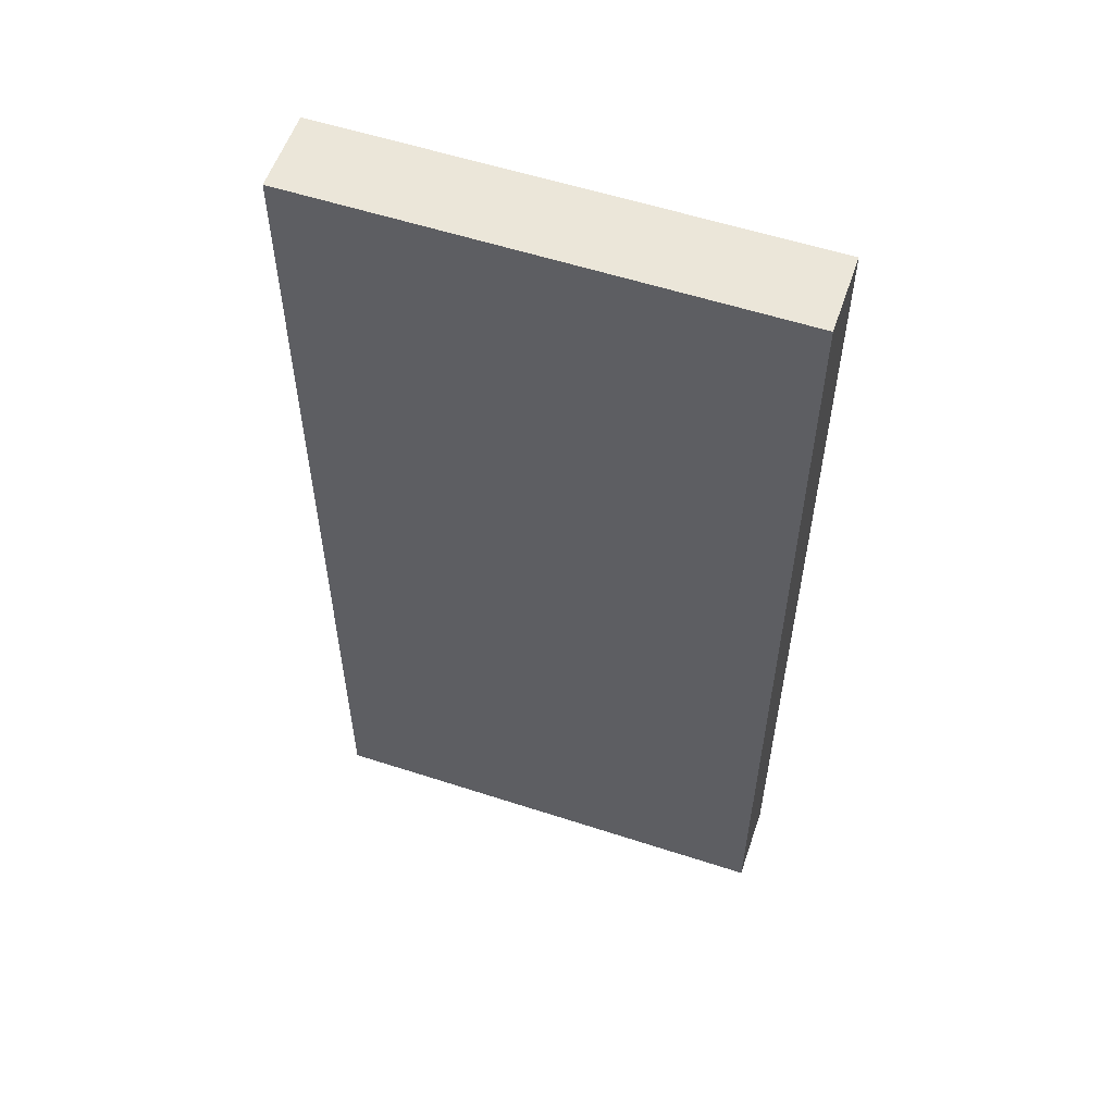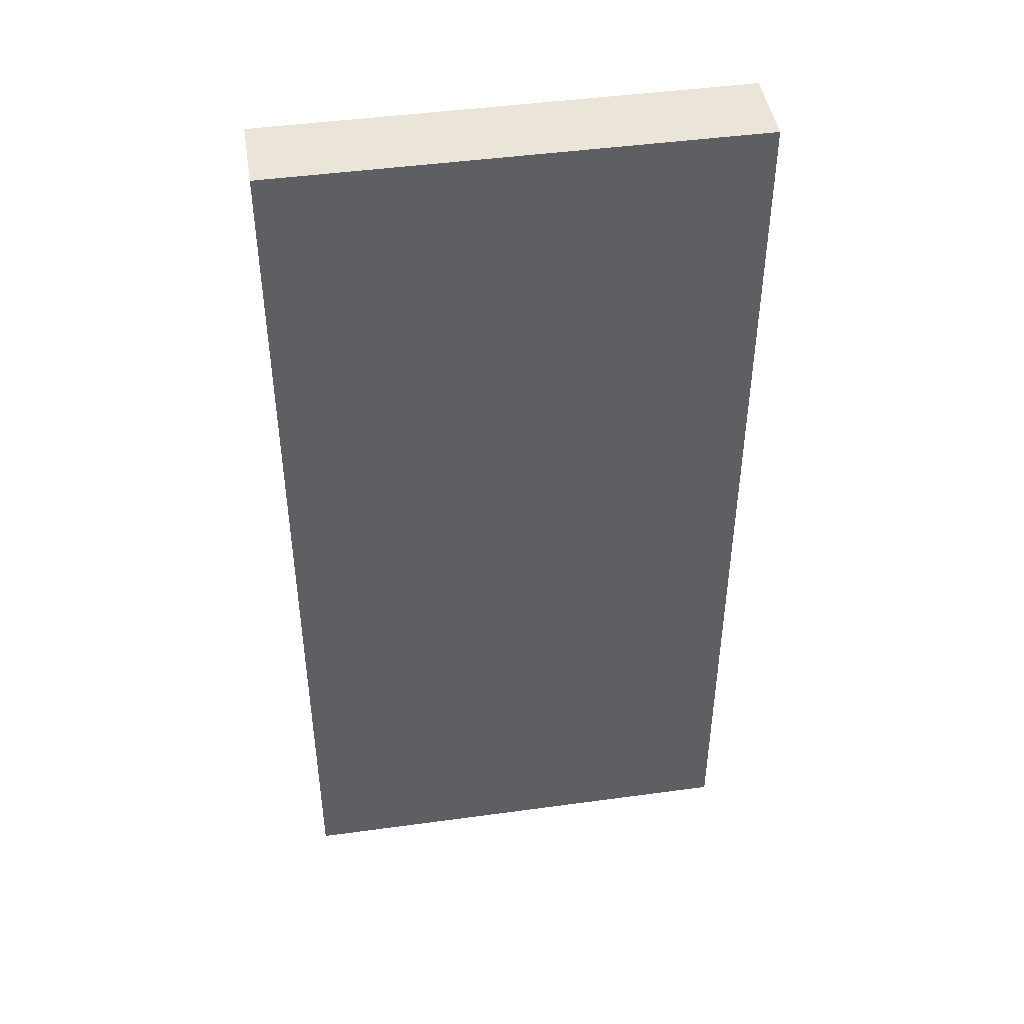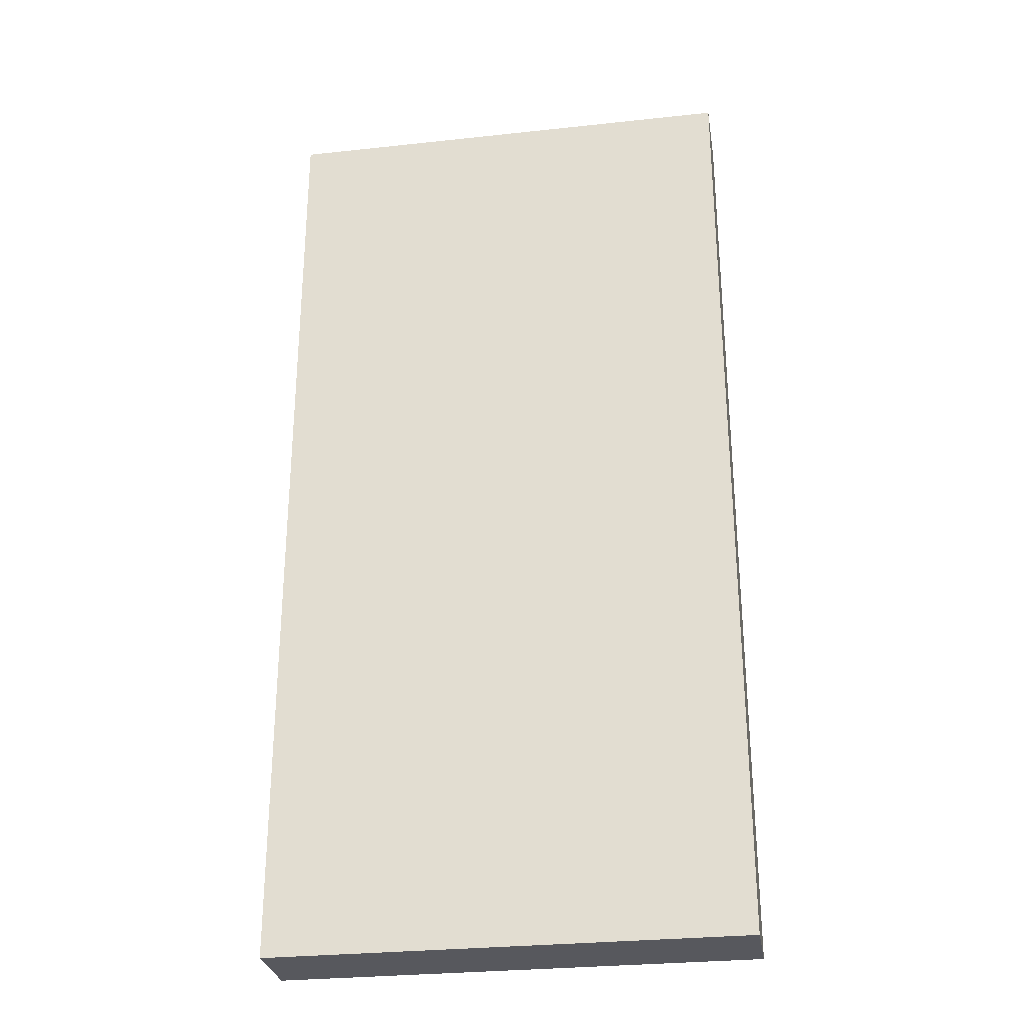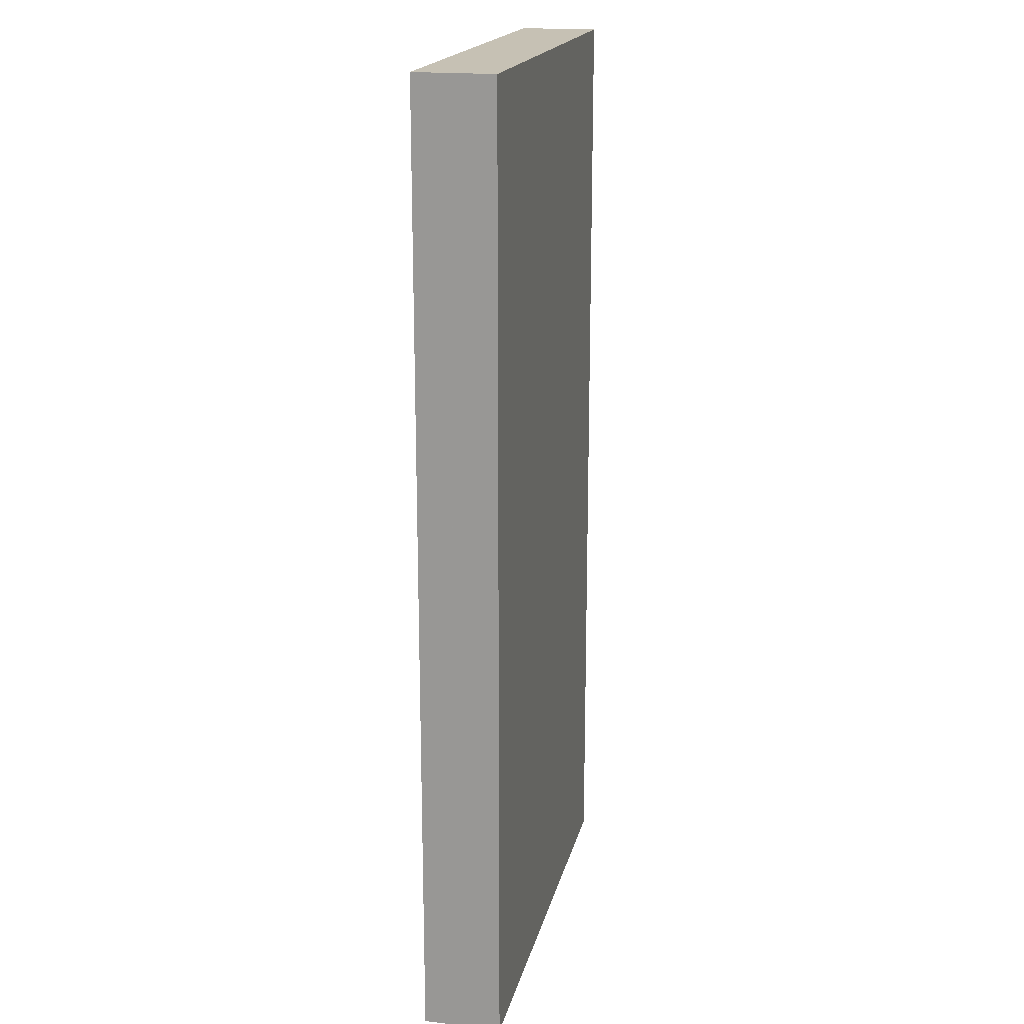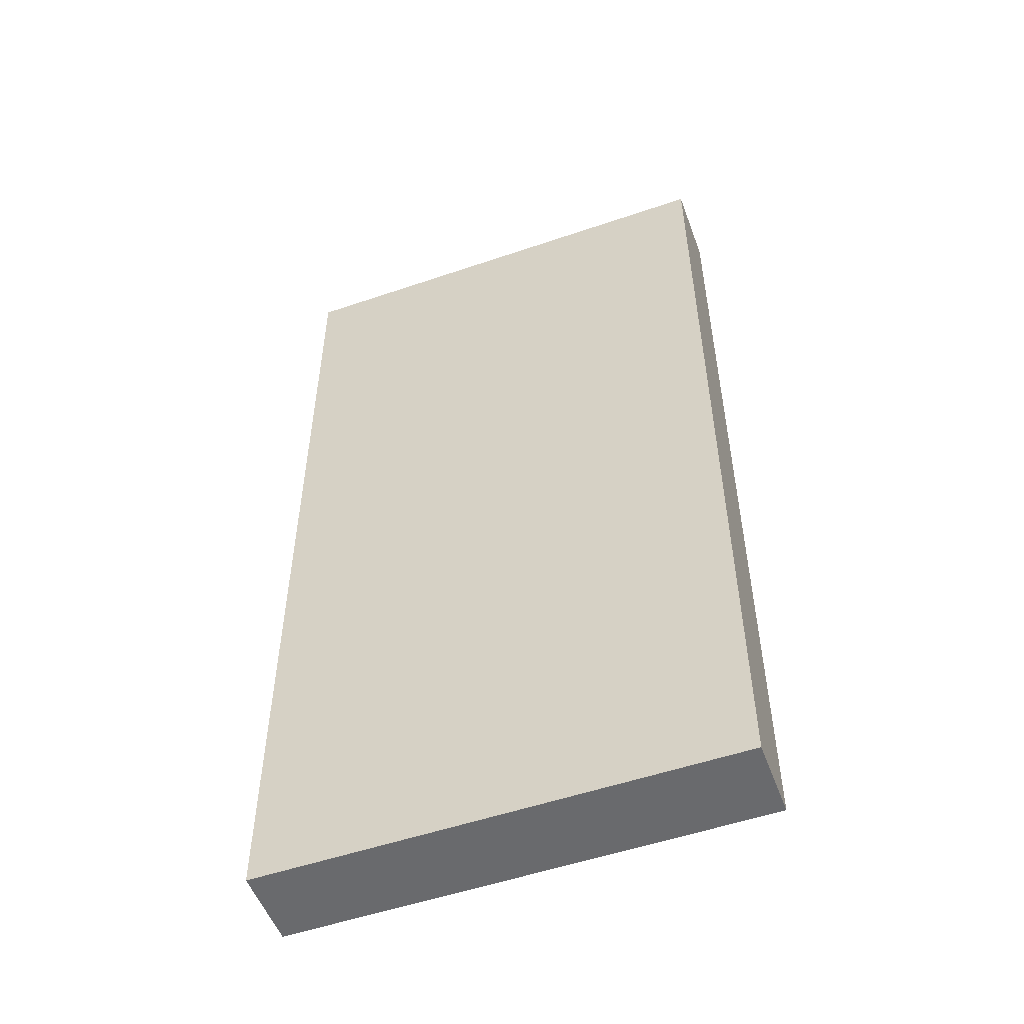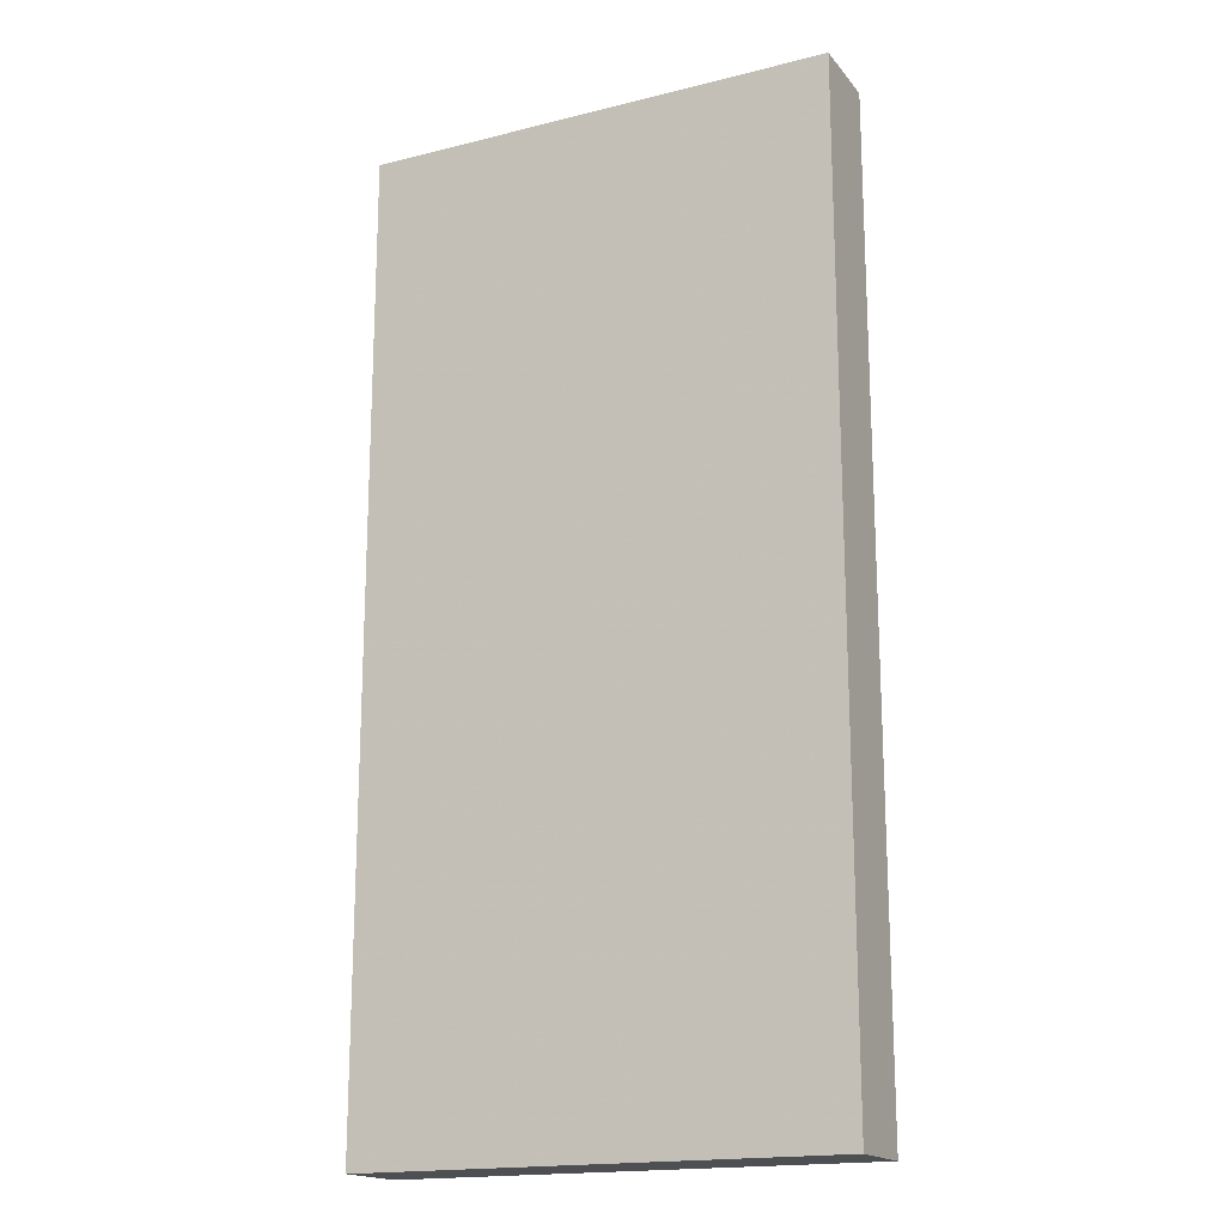
<metadata>
{"format":"obj","ext":"obj","renderer":"f3d","projection":"perspective","resolution":1024,"background":"white","views":[{"elev":56.6,"azim":18.8,"up":"+Y"},{"elev":45.3,"azim":-9.0,"up":"+Y"},{"elev":-28.9,"azim":9.2,"up":"+Y"},{"elev":18.6,"azim":-77.4,"up":"+Y"},{"elev":-53.1,"azim":-159.9,"up":"+Y"},{"elev":-17.7,"azim":26.2,"up":"+Y"}]}
</metadata>
<code>
v 1.286 0.0535 0.03117
v 1.614 0.0535 0.03117
v 1.614 0.7265 0.03117
v 1.286 0.7265 0.03117
v 1.614 0.0535 -0.02383
v 1.286 0.0535 -0.02383
v 1.286 0.7265 -0.02383
v 1.614 0.7265 -0.02383
f 5 2 1
f 1 6 5
f 8 3 2
f 2 5 8
f 7 4 3
f 3 8 7
f 7 6 1
f 1 4 7
f 1 2 3
f 3 4 1
f 5 6 7
f 7 8 5

</code>
